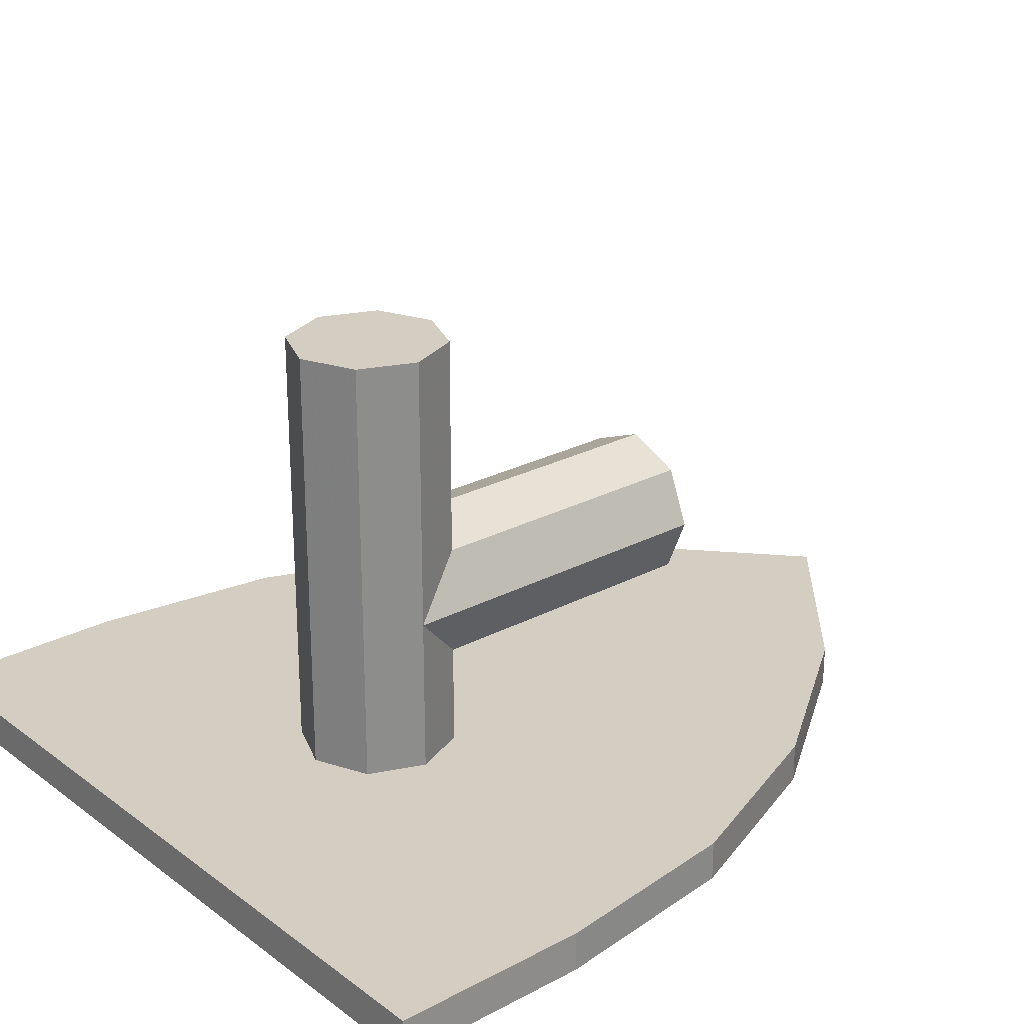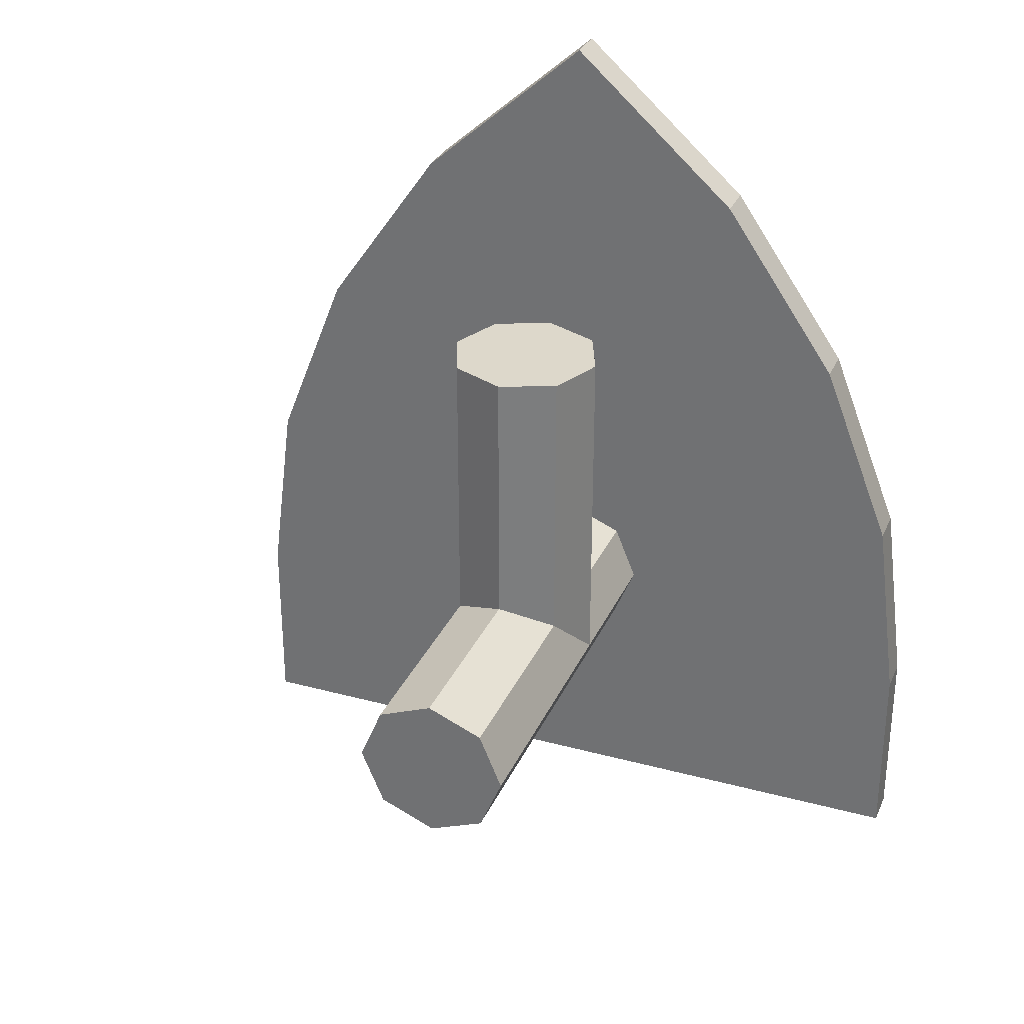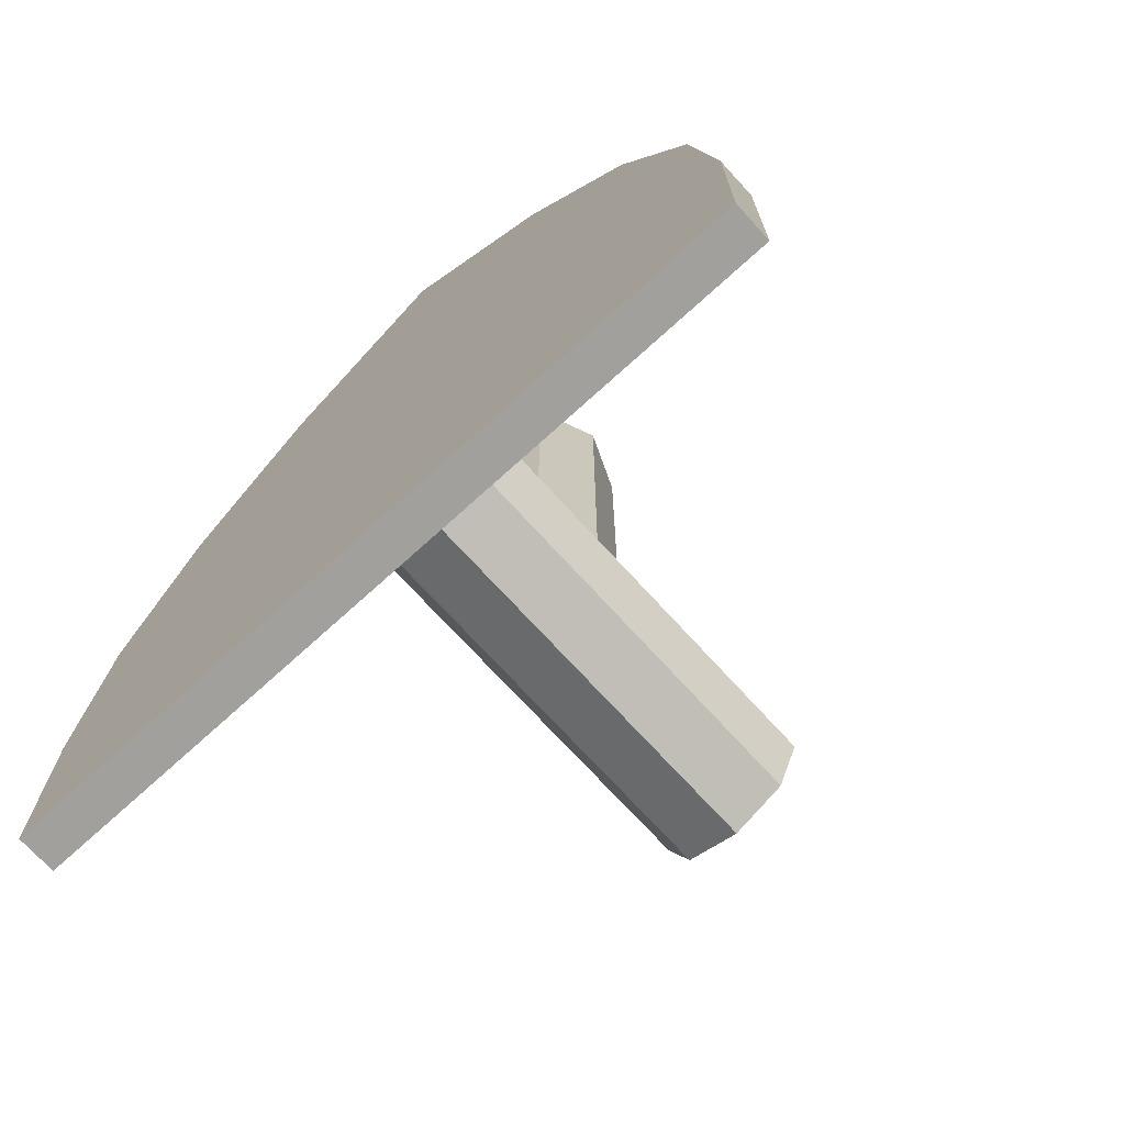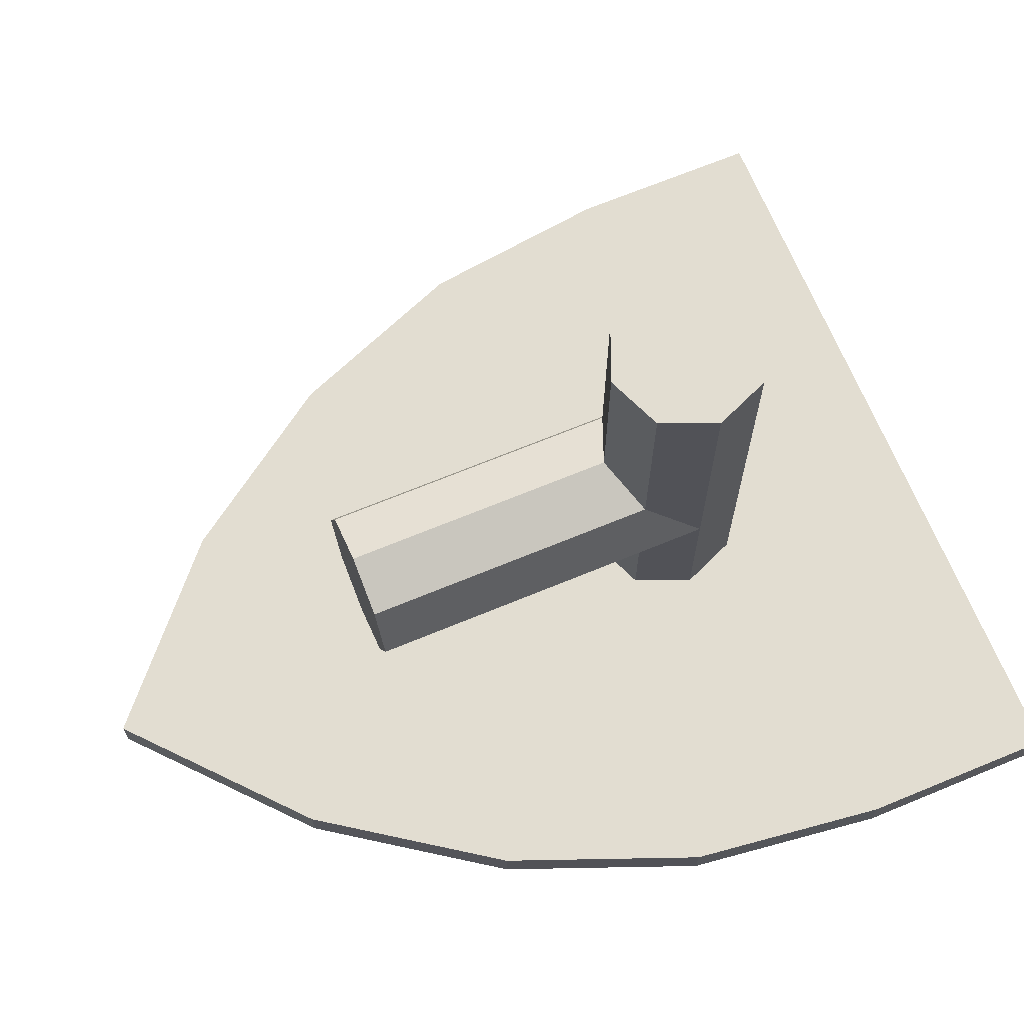
<metadata>
{"format":"obj","ext":"obj","renderer":"f3d","projection":"perspective","resolution":1024,"background":"white","views":[{"elev":25.1,"azim":49.6,"up":"+Z"},{"elev":31.2,"azim":21.1,"up":"+Y"},{"elev":-71.7,"azim":-137.7,"up":"+Y"},{"elev":68.4,"azim":-112.5,"up":"+Z"}]}
</metadata>
<code>
v 0.1414 0.1414 -0.4
v 0.2 0 -0.4
v 0.2 0 0.7
v 0.1414 0.1414 0.7
v 0 0.2 -0.4
v 0.1414 0.1414 -0.4
v 0.1414 0.1414 0.7
v 0 0.2 0.7
v -0.1414 0.1414 -0.4
v 0 0.2 -0.4
v 0 0.2 0.7
v -0.1414 0.1414 0.7
v -0.2 0 -0.4
v -0.1414 0.1414 -0.4
v -0.1414 0.1414 0.7
v -0.2 0 0.7
v -0.1414 -0.1414 -0.4
v -0.2 0 -0.4
v -0.2 0 0.7
v -0.1414 -0.1414 0.7
v 0 -0.2 -0.4
v -0.1414 -0.1414 -0.4
v -0.1414 -0.1414 0.7
v 0 -0.2 0.7
v 0.1414 -0.1414 -0.4
v 0 -0.2 -0.4
v 0 -0.2 0.7
v 0.1414 -0.1414 0.7
v 0.2 0 -0.4
v 0.1414 -0.1414 -0.4
v 0.1414 -0.1414 0.7
v 0.2 0 0.7
v 0 0 0.7
v -0.2 0 0.7
v -0.1414 0.1414 0.7
v 0 0 0.7
v -0.1414 0.1414 0.7
v 0 0.2 0.7
v 0 0 0.7
v 0 0.2 0.7
v 0.1414 0.1414 0.7
v 0 0 0.7
v 0.1414 0.1414 0.7
v 0.2 0 0.7
v 0 0 0.7
v 0.2 0 0.7
v 0.1414 -0.1414 0.7
v 0 0 0.7
v 0.1414 -0.1414 0.7
v 0 -0.2 0.7
v 0 0 0.7
v 0 -0.2 0.7
v -0.1414 -0.1414 0.7
v 0 0 0.7
v -0.1414 -0.1414 0.7
v -0.2 0 0.7
v 0 0.9 0
v 0.2 0.9 0
v 0.1414 0.9 0.1414
v 0 0.9 0
v 0.1414 0.9 0.1414
v 0 0.9 0.2
v 0 0.9 0
v 0 0.9 0.2
v -0.1414 0.9 0.1414
v 0 0.9 0
v -0.1414 0.9 0.1414
v -0.2 0.9 0
v 0 0.9 0
v -0.2 0.9 0
v -0.1414 0.9 -0.1414
v 0 0.9 0
v -0.1414 0.9 -0.1414
v 0 0.9 -0.2
v 0 0.9 0
v 0 0.9 -0.2
v 0.1414 0.9 -0.1414
v 0 0.9 0
v 0.1414 0.9 -0.1414
v 0.2 0.9 0
v 0.1414 0 0.1414
v 0.2 0 0
v 0.2 0.9 0
v 0.1414 0.9 0.1414
v 0 0 0.2
v 0.1414 0 0.1414
v 0.1414 0.9 0.1414
v 0 0.9 0.2
v -0.1414 0 0.1414
v 0 0 0.2
v 0 0.9 0.2
v -0.1414 0.9 0.1414
v -0.2 0 0
v -0.1414 0 0.1414
v -0.1414 0.9 0.1414
v -0.2 0.9 0
v -0.1414 0 -0.1414
v -0.2 0 0
v -0.2 0.9 0
v -0.1414 0.9 -0.1414
v 0 0 -0.2
v -0.1414 0 -0.1414
v -0.1414 0.9 -0.1414
v 0 0.9 -0.2
v 0.1414 0 -0.1414
v 0 0 -0.2
v 0 0.9 -0.2
v 0.1414 0.9 -0.1414
v 0.2 0 0
v 0.1414 0 -0.1414
v 0.1414 0.9 -0.1414
v 0.2 0.9 0
v -1 -0.7 -0.4
v -1 -0.7 -0.5
v 1 -0.7 -0.5
v 1 -0.7 -0.4
v 0 1.619 -0.4
v 0.438 1.228 -0.4
v 0.438 1.228 -0.5
v 0 1.619 -0.5
v 0.438 1.228 -0.4
v 0.7465 0.784 -0.4
v 0.7465 0.784 -0.5
v 0.438 1.228 -0.5
v 0.7465 0.784 -0.4
v 0.936 0.3015 -0.4
v 0.936 0.3015 -0.5
v 0.7465 0.784 -0.5
v 0.936 0.3015 -0.4
v 1 -0.2 -0.4
v 1 -0.2 -0.5
v 0.936 0.3015 -0.5
v 1 -0.2 -0.4
v 1 -0.7 -0.4
v 1 -0.7 -0.5
v 1 -0.2 -0.5
v 0 1.619 -0.5
v -0.438 1.228 -0.5
v -0.438 1.228 -0.4
v 0 1.619 -0.4
v -0.438 1.228 -0.5
v -0.7465 0.784 -0.5
v -0.7465 0.784 -0.4
v -0.438 1.228 -0.4
v -0.7465 0.784 -0.5
v -0.936 0.3015 -0.5
v -0.936 0.3015 -0.4
v -0.7465 0.784 -0.4
v -0.936 0.3015 -0.5
v -1 -0.2 -0.5
v -1 -0.2 -0.4
v -0.936 0.3015 -0.4
v -1 -0.2 -0.5
v -1 -0.7 -0.5
v -1 -0.7 -0.4
v -1 -0.2 -0.4
v 0 1.619 -0.4
v -0.438 1.228 -0.4
v 0.438 1.228 -0.4
v -0.438 1.228 -0.4
v -0.7465 0.784 -0.4
v 0.7465 0.784 -0.4
v 0.438 1.228 -0.4
v -0.7465 0.784 -0.4
v -0.936 0.3015 -0.4
v 0.936 0.3015 -0.4
v 0.7465 0.784 -0.4
v -0.936 0.3015 -0.4
v -1 -0.2 -0.4
v 1 -0.2 -0.4
v 0.936 0.3015 -0.4
v -1 -0.2 -0.4
v -1 -0.7 -0.4
v 1 -0.7 -0.4
v 1 -0.2 -0.4
v -0.25 -0.235 -0.5
v -0.385 -0.36 -0.5
v -0.325 -0.195 -0.5
v -0.26 -0.08 -0.5
v -0.25 -0.235 -0.5
v -0.26 -0.08 -0.5
v -0.185 -0.125 -0.5
v 0 0.185 -0.5
v -0.185 -0.125 -0.5
v -0.26 -0.08 -0.5
v -0.05 0.285 -0.5
v 0 0.365 -0.5
v 0 0.185 -0.5
v -0.05 0.285 -0.5
v -0.31 0.905 -0.5
v -0.05 0.285 -0.5
v -0.385 0.855 -0.5
v -0.31 0.905 -0.5
v -0.36 -0.37 -0.5
v -0.385 -0.36 -0.5
v -0.25 -0.235 -0.5
v -0.26 -0.08 -0.5
v -0.325 -0.195 -0.5
v -0.415 -0.155 -0.5
v -0.335 -0.025 -0.5
v -0.49 0.095 -0.5
v -0.335 -0.025 -0.5
v -0.415 -0.155 -0.5
v -0.59 -0.065 -0.5
v -0.59 -0.065 -0.5
v -0.415 -0.155 -0.5
v -0.475 -0.19 -0.5
v -0.6 -0.165 -0.5
v -0.6 -0.165 -0.5
v -0.475 -0.19 -0.5
v -0.53 -0.26 -0.5
v -0.59 -0.23 -0.5
v -0.565 -0.265 -0.5
v -0.59 -0.23 -0.5
v -0.53 -0.26 -0.5
v -0.3412 0.1647 -0.5
v -0.2989 0.1569 -0.5
v -0.2886 0.123 -0.5
v -0.4043 0.1463 -0.5
v -0.4043 0.1463 -0.5
v -0.2886 0.123 -0.5
v -0.3288 0.0436 -0.5
v -0.49 0.095 -0.5
v -0.335 -0.025 -0.5
v -0.49 0.095 -0.5
v -0.3288 0.0436 -0.5
v -0.59 -0.23 -0.5
v -0.565 -0.265 -0.5
v -0.83 -0.5 -0.5
v -0.83 -0.01 -0.5
v -0.53 -0.26 -0.5
v -0.385 -0.36 -0.5
v -0.83 -0.5 -0.5
v -0.565 -0.265 -0.5
v -0.83 -0.5 -0.5
v -0.385 -0.36 -0.5
v -0.36 -0.37 -0.5
v 0 -0.5 -0.5
v -0.83 -0.5 -0.5
v -0.36 -0.37 -0.5
v 0 -0.5 -0.5
v -0.36 -0.37 -0.5
v -0.25 -0.235 -0.5
v 0 -0.5 -0.5
v -0.25 -0.235 -0.5
v -0.185 -0.125 -0.5
v 0 0.185 -0.5
v -0.385 -0.36 -0.5
v -0.53 -0.26 -0.5
v -0.475 -0.19 -0.5
v -0.415 -0.155 -0.5
v -0.385 -0.36 -0.5
v -0.415 -0.155 -0.5
v -0.325 -0.195 -0.5
v -0.59 -0.23 -0.5
v -0.83 -0.01 -0.5
v -0.6 -0.165 -0.5
v -0.59 -0.065 -0.5
v -0.6 -0.165 -0.5
v -0.83 -0.01 -0.5
v -0.745 0.35 -0.5
v -0.49 0.095 -0.5
v -0.59 -0.065 -0.5
v -0.745 0.35 -0.5
v -0.64 0.65 -0.5
v -0.49 0.095 -0.5
v -0.64 0.65 -0.5
v -0.4043 0.1463 -0.5
v -0.26 -0.08 -0.5
v -0.335 -0.025 -0.5
v -0.3288 0.0436 -0.5
v -0.2886 0.123 -0.5
v -0.26 -0.08 -0.5
v -0.2886 0.123 -0.5
v -0.05 0.285 -0.5
v -0.05 0.285 -0.5
v -0.2886 0.123 -0.5
v -0.2989 0.1569 -0.5
v -0.385 0.855 -0.5
v -0.385 0.855 -0.5
v -0.2989 0.1569 -0.5
v -0.3412 0.1647 -0.5
v -0.64 0.65 -0.5
v -0.4043 0.1463 -0.5
v -0.64 0.65 -0.5
v -0.3412 0.1647 -0.5
v 0 1.395 -0.5
v 0 0.365 -0.5
v -0.31 0.905 -0.5
v -0.325 1.135 -0.5
v -0.325 1.135 -0.5
v -0.31 0.905 -0.5
v -0.385 0.855 -0.5
v -0.49 0.91 -0.5
v -0.64 0.65 -0.5
v -0.49 0.91 -0.5
v -0.385 0.855 -0.5
v 0.25 -0.235 -0.5
v 0.385 -0.36 -0.5
v 0.325 -0.195 -0.5
v 0.26 -0.08 -0.5
v 0.25 -0.235 -0.5
v 0.26 -0.08 -0.5
v 0.185 -0.125 -0.5
v 0 0.185 -0.5
v 0.185 -0.125 -0.5
v 0.26 -0.08 -0.5
v 0.05 0.285 -0.5
v 0 0.365 -0.5
v 0 0.185 -0.5
v 0.05 0.285 -0.5
v 0.31 0.905 -0.5
v 0.05 0.285 -0.5
v 0.385 0.855 -0.5
v 0.31 0.905 -0.5
v 0.36 -0.37 -0.5
v 0.385 -0.36 -0.5
v 0.25 -0.235 -0.5
v 0.26 -0.08 -0.5
v 0.325 -0.195 -0.5
v 0.415 -0.155 -0.5
v 0.335 -0.025 -0.5
v 0.49 0.095 -0.5
v 0.335 -0.025 -0.5
v 0.415 -0.155 -0.5
v 0.59 -0.065 -0.5
v 0.59 -0.065 -0.5
v 0.415 -0.155 -0.5
v 0.475 -0.19 -0.5
v 0.6 -0.165 -0.5
v 0.6 -0.165 -0.5
v 0.475 -0.19 -0.5
v 0.53 -0.26 -0.5
v 0.59 -0.23 -0.5
v 0.565 -0.265 -0.5
v 0.59 -0.23 -0.5
v 0.53 -0.26 -0.5
v 0.3412 0.1647 -0.5
v 0.2989 0.1569 -0.5
v 0.2886 0.123 -0.5
v 0.4043 0.1463 -0.5
v 0.4043 0.1463 -0.5
v 0.2886 0.123 -0.5
v 0.3288 0.0436 -0.5
v 0.49 0.095 -0.5
v 0.335 -0.025 -0.5
v 0.49 0.095 -0.5
v 0.3288 0.0436 -0.5
v 0.59 -0.23 -0.5
v 0.565 -0.265 -0.5
v 0.83 -0.5 -0.5
v 0.83 -0.01 -0.5
v 0.53 -0.26 -0.5
v 0.385 -0.36 -0.5
v 0.83 -0.5 -0.5
v 0.565 -0.265 -0.5
v 0.83 -0.5 -0.5
v 0.385 -0.36 -0.5
v 0.36 -0.37 -0.5
v 0 -0.5 -0.5
v 0.83 -0.5 -0.5
v 0.36 -0.37 -0.5
v 0 -0.5 -0.5
v 0.36 -0.37 -0.5
v 0.25 -0.235 -0.5
v 0 -0.5 -0.5
v 0.25 -0.235 -0.5
v 0.185 -0.125 -0.5
v 0 0.185 -0.5
v 0.385 -0.36 -0.5
v 0.53 -0.26 -0.5
v 0.475 -0.19 -0.5
v 0.415 -0.155 -0.5
v 0.385 -0.36 -0.5
v 0.415 -0.155 -0.5
v 0.325 -0.195 -0.5
v 0.59 -0.23 -0.5
v 0.83 -0.01 -0.5
v 0.6 -0.165 -0.5
v 0.59 -0.065 -0.5
v 0.6 -0.165 -0.5
v 0.83 -0.01 -0.5
v 0.745 0.35 -0.5
v 0.49 0.095 -0.5
v 0.59 -0.065 -0.5
v 0.745 0.35 -0.5
v 0.64 0.65 -0.5
v 0.49 0.095 -0.5
v 0.64 0.65 -0.5
v 0.4043 0.1463 -0.5
v 0.26 -0.08 -0.5
v 0.335 -0.025 -0.5
v 0.3288 0.0436 -0.5
v 0.2886 0.123 -0.5
v 0.26 -0.08 -0.5
v 0.2886 0.123 -0.5
v 0.05 0.285 -0.5
v 0.05 0.285 -0.5
v 0.2886 0.123 -0.5
v 0.2989 0.1569 -0.5
v 0.385 0.855 -0.5
v 0.385 0.855 -0.5
v 0.2989 0.1569 -0.5
v 0.3412 0.1647 -0.5
v 0.64 0.65 -0.5
v 0.4043 0.1463 -0.5
v 0.64 0.65 -0.5
v 0.3412 0.1647 -0.5
v 0 1.395 -0.5
v 0 0.365 -0.5
v 0.31 0.905 -0.5
v 0.325 1.135 -0.5
v 0.325 1.135 -0.5
v 0.31 0.905 -0.5
v 0.385 0.855 -0.5
v 0.49 0.91 -0.5
v 0.64 0.65 -0.5
v 0.49 0.91 -0.5
v 0.385 0.855 -0.5
v -0.83 -0.5 -0.5
v 0 -0.5 -0.5
v 0 -0.7 -0.5
v -1 -0.7 -0.5
v -0.83 -0.01 -0.5
v -0.83 -0.5 -0.5
v -1 -0.7 -0.5
v -1 -0.2 -0.5
v -0.83 -0.01 -0.5
v -1 -0.2 -0.5
v -0.936 0.3015 -0.5
v -0.7465 0.784 -0.5
v -0.83 -0.01 -0.5
v -0.7465 0.784 -0.5
v -0.745 0.35 -0.5
v -0.745 0.35 -0.5
v -0.7465 0.784 -0.5
v -0.64 0.65 -0.5
v -0.64 0.65 -0.5
v -0.7465 0.784 -0.5
v -0.438 1.228 -0.5
v -0.49 0.91 -0.5
v -0.325 1.135 -0.5
v -0.49 0.91 -0.5
v -0.438 1.228 -0.5
v 0 1.619 -0.5
v -0.325 1.135 -0.5
v 0 1.619 -0.5
v 0 1.395 -0.5
v 0 -0.7 -0.5
v 0 -0.5 -0.5
v 0.83 -0.5 -0.5
v 1 -0.7 -0.5
v 1 -0.7 -0.5
v 0.83 -0.5 -0.5
v 0.83 -0.01 -0.5
v 1 -0.2 -0.5
v 0.936 0.3015 -0.5
v 1 -0.2 -0.5
v 0.83 -0.01 -0.5
v 0.7465 0.784 -0.5
v 0.83 -0.01 -0.5
v 0.745 0.35 -0.5
v 0.7465 0.784 -0.5
v 0.745 0.35 -0.5
v 0.64 0.65 -0.5
v 0.7465 0.784 -0.5
v 0.438 1.228 -0.5
v 0.7465 0.784 -0.5
v 0.64 0.65 -0.5
v 0.49 0.91 -0.5
v 0.438 1.228 -0.5
v 0.49 0.91 -0.5
v 0.325 1.135 -0.5
v 0 1.619 -0.5
v 0.325 1.135 -0.5
v 0 1.395 -0.5
v 0 1.619 -0.5
g mesh2725766
f 1 3 2
f 3 1 4
f 5 7 6
f 7 5 8
f 9 11 10
f 11 9 12
f 13 15 14
f 15 13 16
f 17 19 18
f 19 17 20
f 21 23 22
f 23 21 24
f 25 27 26
f 27 25 28
f 29 31 30
f 31 29 32
g mesh2725768
f 33 35 34
f 36 38 37
f 39 41 40
f 42 44 43
f 45 47 46
f 48 50 49
f 51 53 52
f 54 56 55
g mesh2725771
f 57 59 58
f 60 62 61
f 63 65 64
f 66 68 67
f 69 71 70
f 72 74 73
f 75 77 76
f 78 80 79
g mesh2725773
f 81 82 83
f 83 84 81
f 85 86 87
f 87 88 85
f 89 90 91
f 91 92 89
f 93 94 95
f 95 96 93
f 97 98 99
f 99 100 97
f 101 102 103
f 103 104 101
f 105 106 107
f 107 108 105
f 109 110 111
f 111 112 109
g mesh2725777
f 113 114 115
f 115 116 113
f 117 118 119
f 119 120 117
f 121 122 123
f 123 124 121
f 125 126 127
f 127 128 125
f 129 130 131
f 131 132 129
f 133 134 135
f 135 136 133
f 137 138 139
f 139 140 137
f 141 142 143
f 143 144 141
f 145 146 147
f 147 148 145
f 149 150 151
f 151 152 149
f 153 154 155
f 155 156 153
f 157 158 159
f 160 161 162
f 162 163 160
f 164 165 166
f 166 167 164
f 168 169 170
f 170 171 168
f 172 173 174
f 174 175 172
g mesh2725781
f 176 177 178
f 178 179 176
f 180 181 182
f 183 184 185
f 185 186 183
f 187 188 189
f 189 190 187
f 191 192 193
f 194 195 196
f 197 198 199
f 199 200 197
f 201 202 203
f 203 204 201
f 205 206 207
f 207 208 205
f 209 210 211
f 211 212 209
f 213 214 215
f 216 217 218
f 218 219 216
f 220 221 222
f 222 223 220
f 224 225 226
g mesh2725782
f 227 228 229
f 229 230 227
f 231 232 233
f 233 234 231
f 235 236 237
f 238 239 240
f 241 242 243
f 244 245 246
f 246 247 244
f 248 249 250
f 250 251 248
f 252 253 254
f 255 256 257
f 258 259 260
f 260 261 258
f 262 263 264
f 264 265 262
f 266 267 268
f 269 270 271
f 271 272 269
f 273 274 275
f 276 277 278
f 278 279 276
f 280 281 282
f 282 283 280
f 284 285 286
f 287 288 289
f 289 290 287
f 291 292 293
f 293 294 291
f 295 296 297
g mesh2725784
f 298 300 299
f 300 298 301
f 302 304 303
f 305 307 306
f 307 305 308
f 309 311 310
f 311 309 312
f 313 315 314
f 316 318 317
f 319 321 320
f 321 319 322
f 323 325 324
f 325 323 326
f 327 329 328
f 329 327 330
f 331 333 332
f 333 331 334
f 335 337 336
f 338 340 339
f 340 338 341
f 342 344 343
f 344 342 345
f 346 348 347
g mesh2725785
f 349 351 350
f 351 349 352
f 353 355 354
f 355 353 356
f 357 359 358
f 360 362 361
f 363 365 364
f 366 368 367
f 368 366 369
f 370 372 371
f 372 370 373
f 374 376 375
f 377 379 378
f 380 382 381
f 382 380 383
f 384 386 385
f 386 384 387
f 388 390 389
f 391 393 392
f 393 391 394
f 395 397 396
f 398 400 399
f 400 398 401
f 402 404 403
f 404 402 405
f 406 408 407
f 409 411 410
f 411 409 412
f 413 415 414
f 415 413 416
f 417 419 418
g mesh2725786
f 420 421 422
f 422 423 420
f 424 425 426
f 426 427 424
f 428 429 430
f 430 431 428
f 432 433 434
f 435 436 437
f 438 439 440
f 440 441 438
f 442 443 444
f 444 445 442
f 446 447 448
f 449 450 451
f 451 452 449
f 453 454 455
f 455 456 453
f 457 458 459
f 459 460 457
f 461 462 463
f 464 465 466
f 467 468 469
f 469 470 467
f 471 472 473
f 473 474 471
f 475 476 477

</code>
